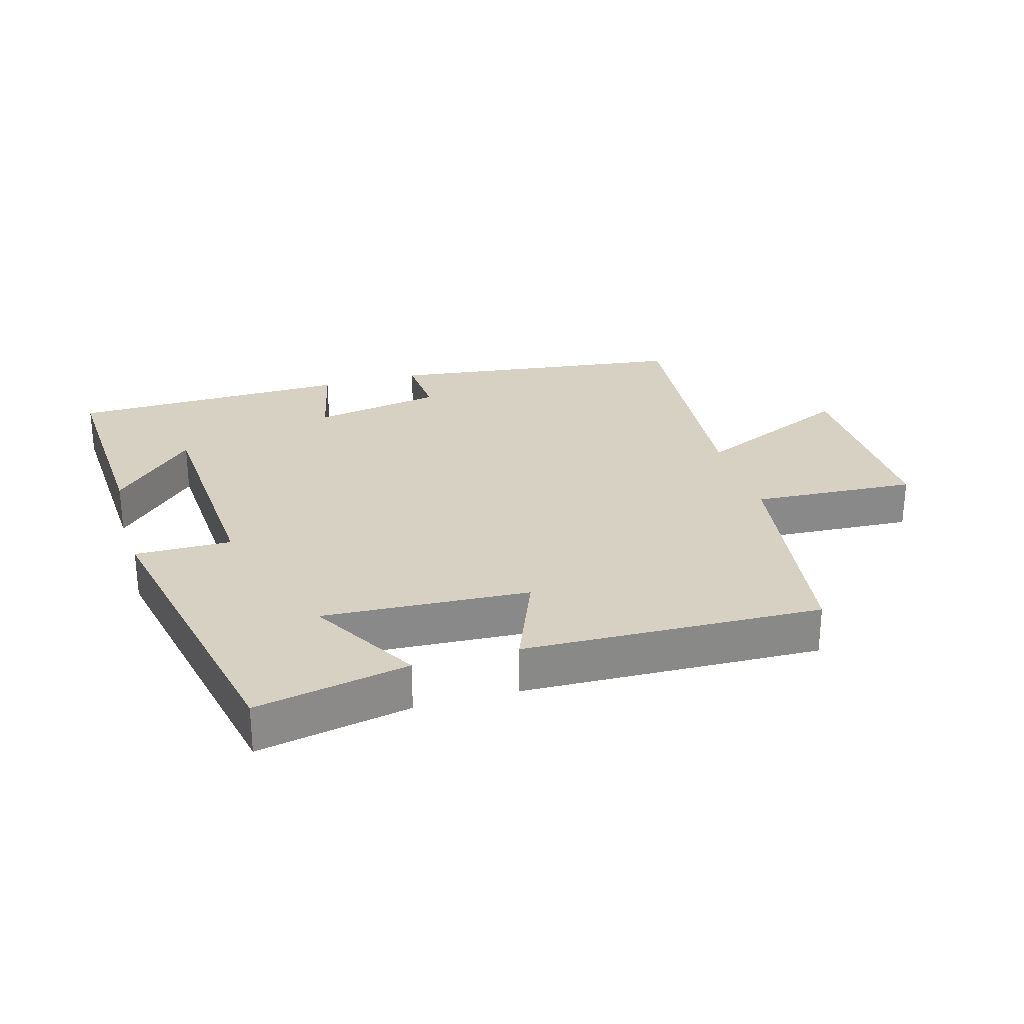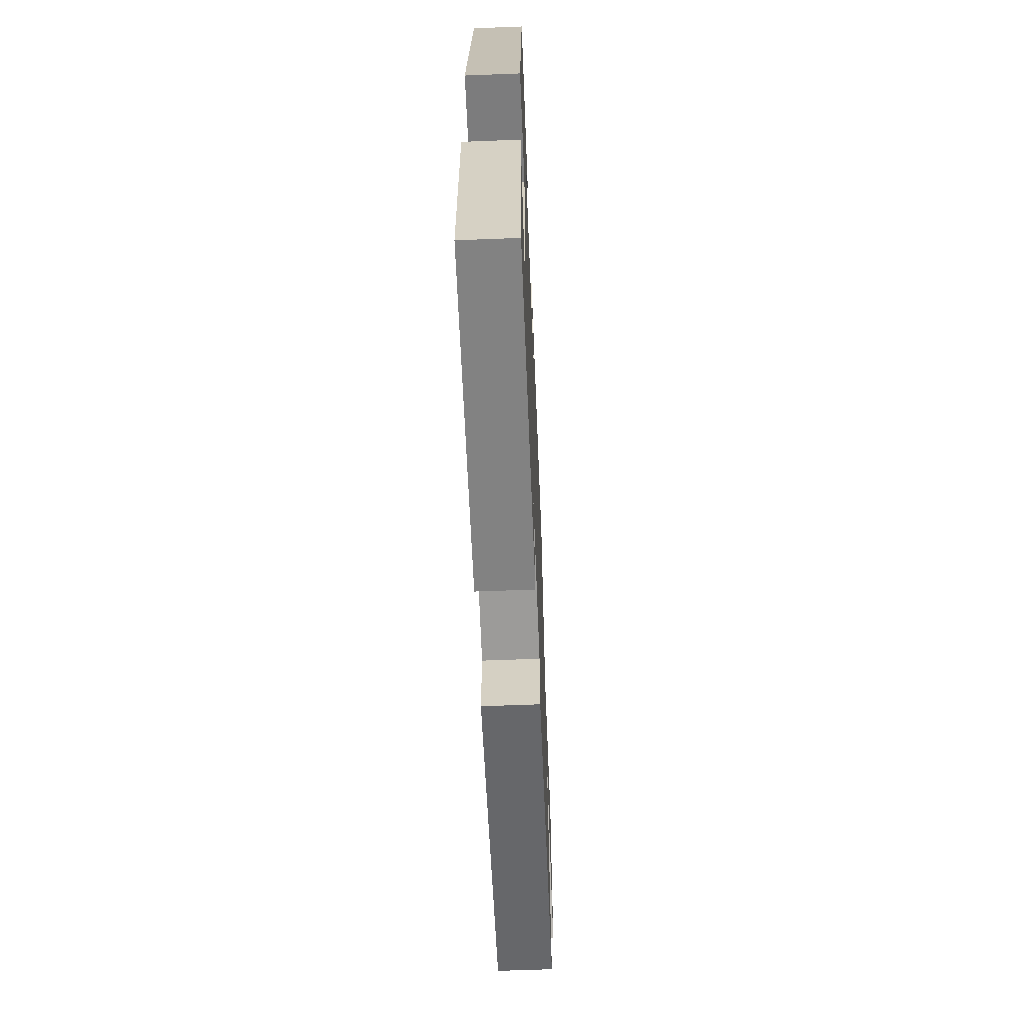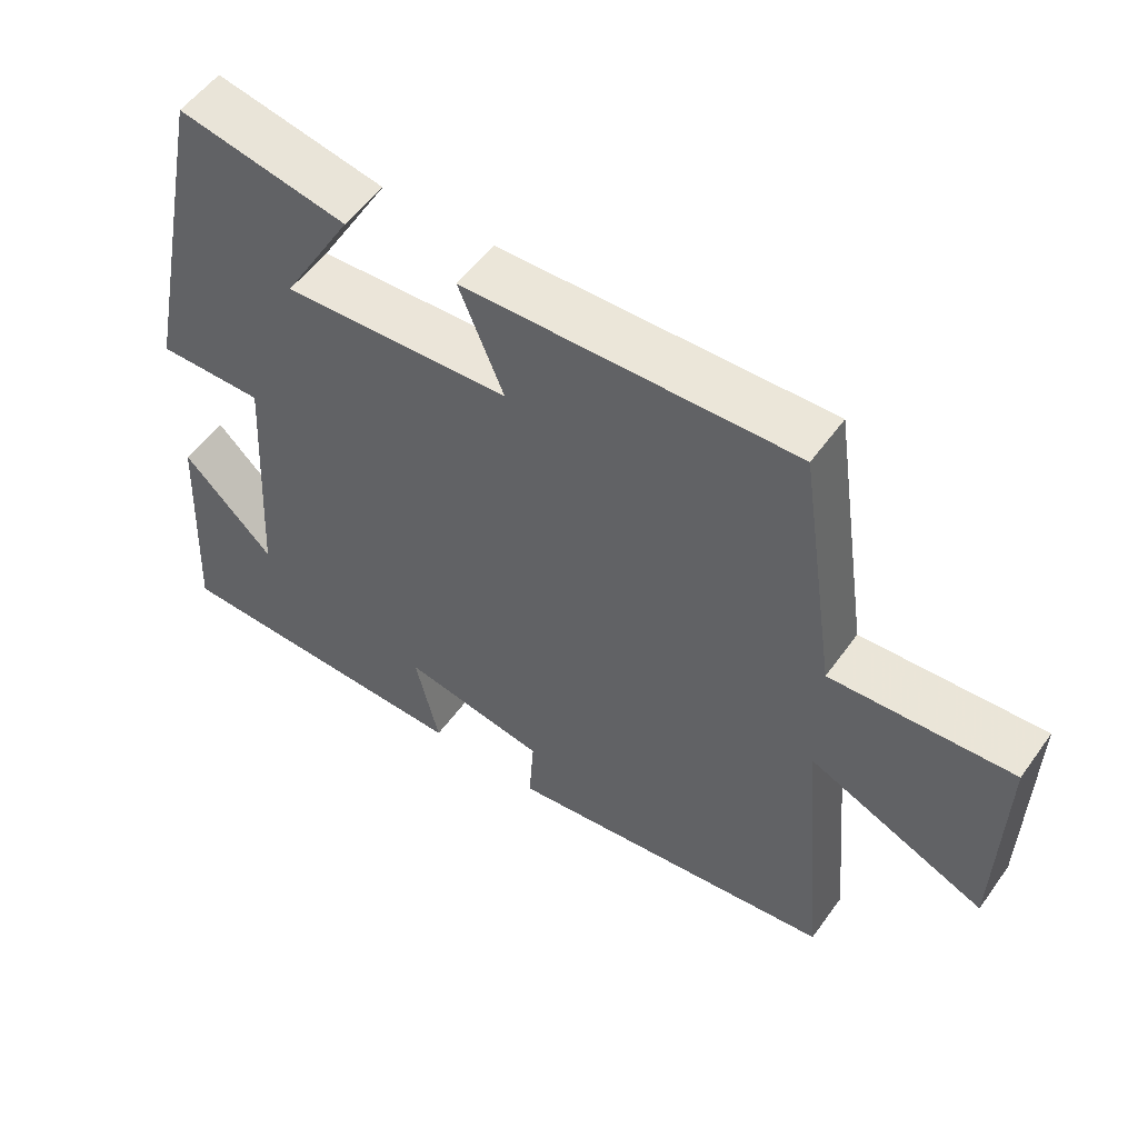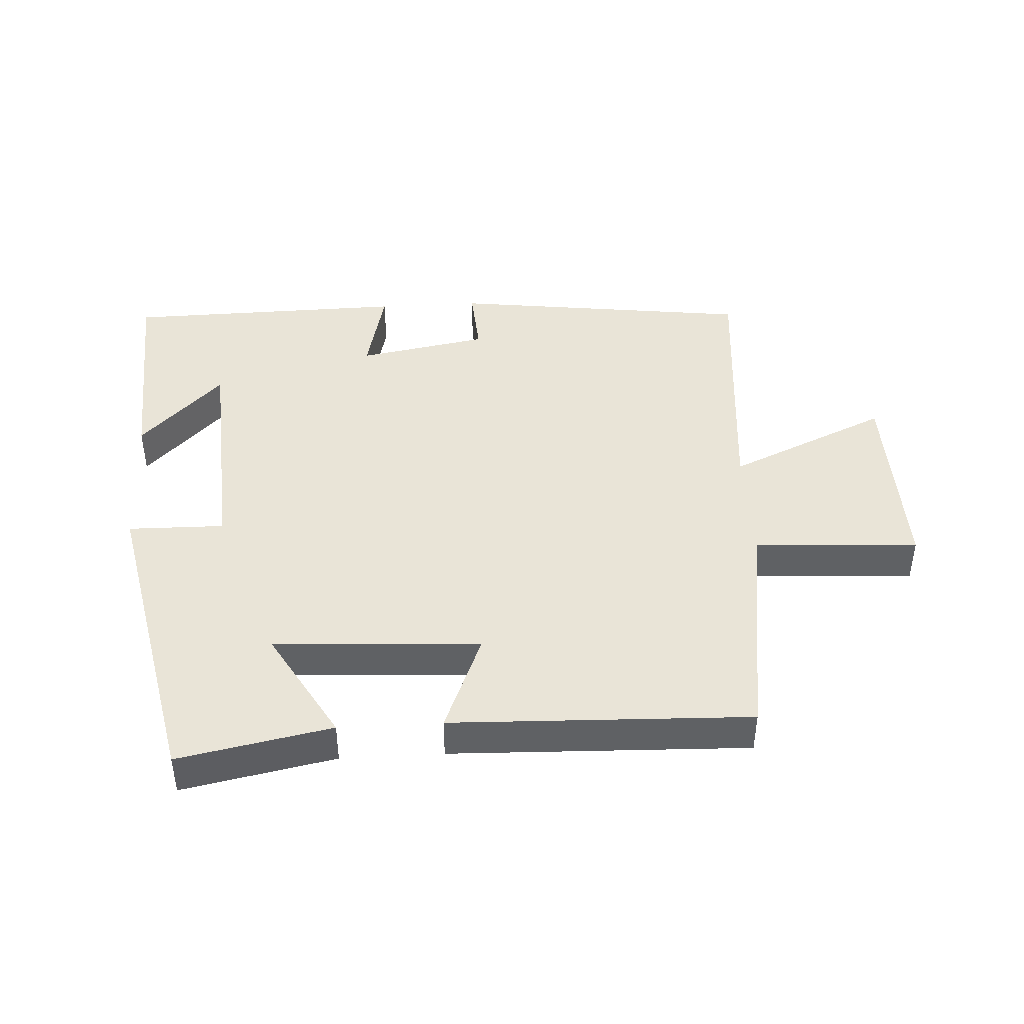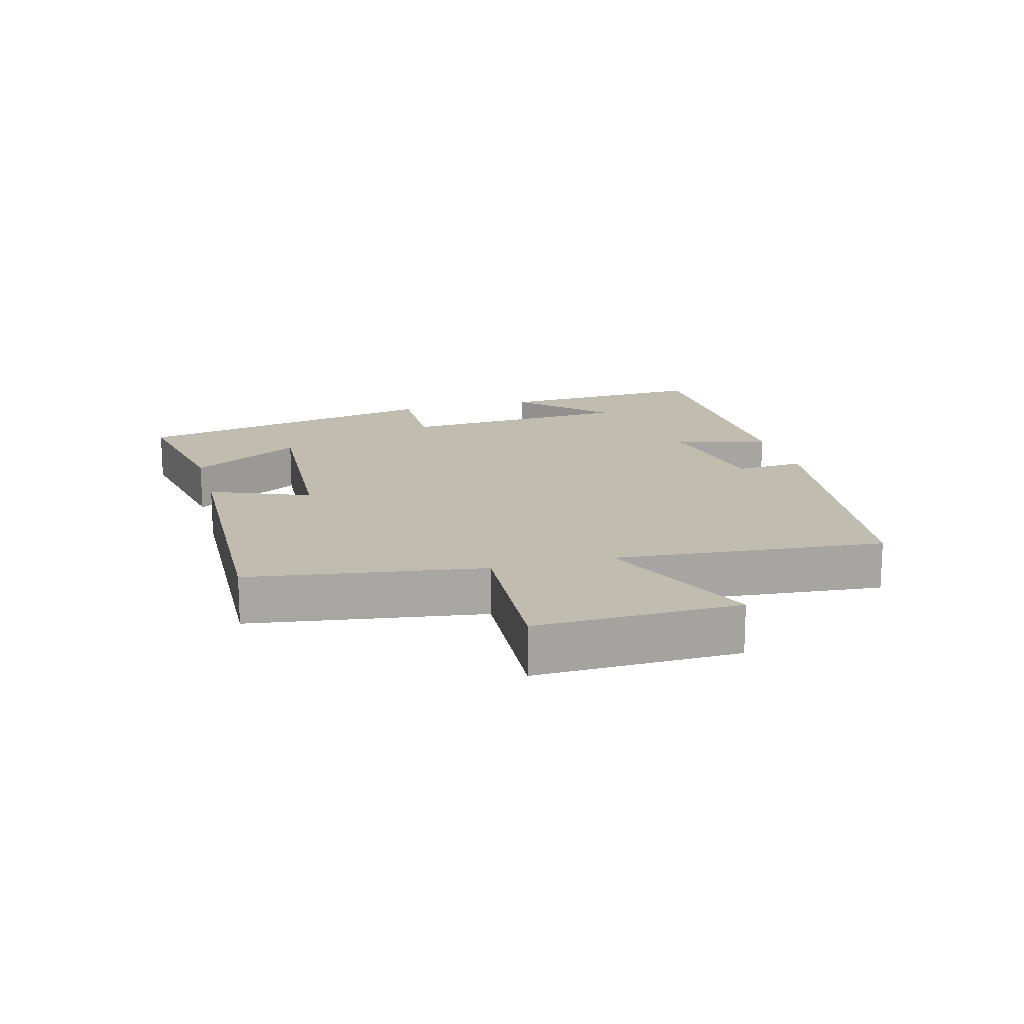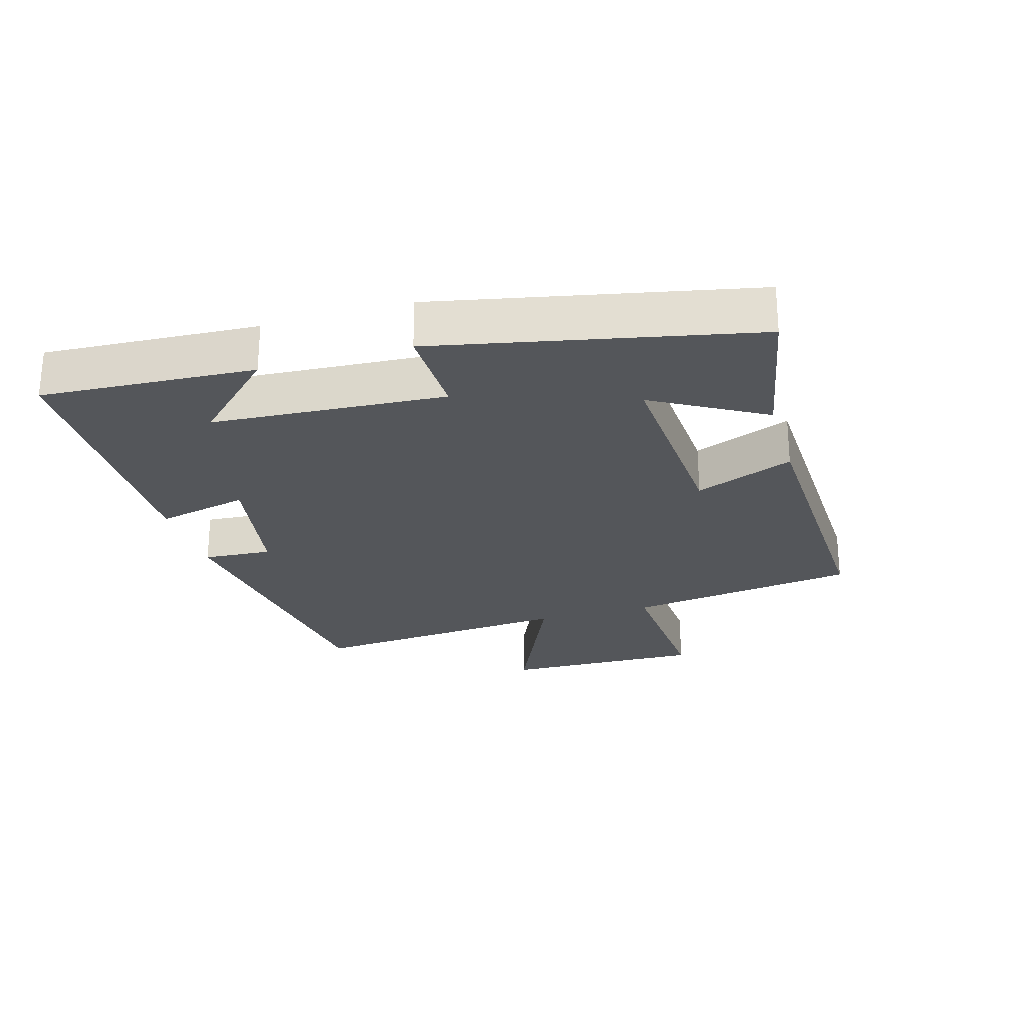
<metadata>
{"format":"obj","ext":"obj","renderer":"f3d","projection":"perspective","resolution":1024,"background":"white","views":[{"elev":27.1,"azim":-16.1,"up":"+Y"},{"elev":-59.6,"azim":-87.7,"up":"+Z"},{"elev":54.2,"azim":35.0,"up":"+Z"},{"elev":43.3,"azim":-3.3,"up":"+Y"},{"elev":16.4,"azim":74.9,"up":"+Y"},{"elev":-25.1,"azim":-73.7,"up":"+Y"}]}
</metadata>
<code>
v -0.4 0.07 0.546
v -0.166 0.07 0.5
v -0.264 0.07 0.33
v 0.052 0.07 0.348
v -0.01 0.07 0.5
v 0.447 0.07 0.515
v 0.5 0.07 0.158
v 0.752 0.07 0.173
v 0.746 0.07 -0.137
v 0.5 0.07 -0.028
v 0.537 0.07 -0.44
v 0.074 0.07 -0.5
v 0.081 0.07 -0.394
v -0.119 0.07 -0.358
v -0.086 0.07 -0.5
v -0.518 0.07 -0.492
v -0.5 0.07 -0.164
v -0.374 0.07 -0.292
v -0.352 0.07 0.066
v -0.5 0.07 0.064
v -0.4 0 0.546
v -0.166 0 0.5
v -0.264 0 0.33
v 0.052 0 0.348
v -0.01 0 0.5
v 0.447 0 0.515
v 0.5 0 0.158
v 0.752 0 0.173
v 0.746 0 -0.137
v 0.5 0 -0.028
v 0.537 0 -0.44
v 0.074 0 -0.5
v 0.081 0 -0.394
v -0.119 0 -0.358
v -0.086 0 -0.5
v -0.518 0 -0.492
v -0.5 0 -0.164
v -0.374 0 -0.292
v -0.352 0 0.066
v -0.5 0 0.064
f 19 20 1
f 16 17 18
f 14 15 16 18
f 13 14 18 19
f 10 11 12 13
f 10 13 19
f 7 8 9 10
f 4 5 6 7
f 3 4 7 10
f 1 2 3
f 19 1 3
f 3 10 19
f 21 40 39
f 38 37 36
f 38 36 35 34
f 39 38 34 33
f 33 32 31 30
f 39 33 30
f 30 29 28 27
f 27 26 25 24
f 30 27 24 23
f 23 22 21
f 23 21 39
f 39 30 23
f 1 21 22 2
f 2 22 23 3
f 3 23 24 4
f 4 24 25 5
f 5 25 26 6
f 6 26 27 7
f 7 27 28 8
f 8 28 29 9
f 9 29 30 10
f 10 30 31 11
f 11 31 32 12
f 12 32 33 13
f 13 33 34 14
f 14 34 35 15
f 15 35 36 16
f 16 36 37 17
f 17 37 38 18
f 18 38 39 19
f 19 39 40 20
f 20 40 21 1

</code>
